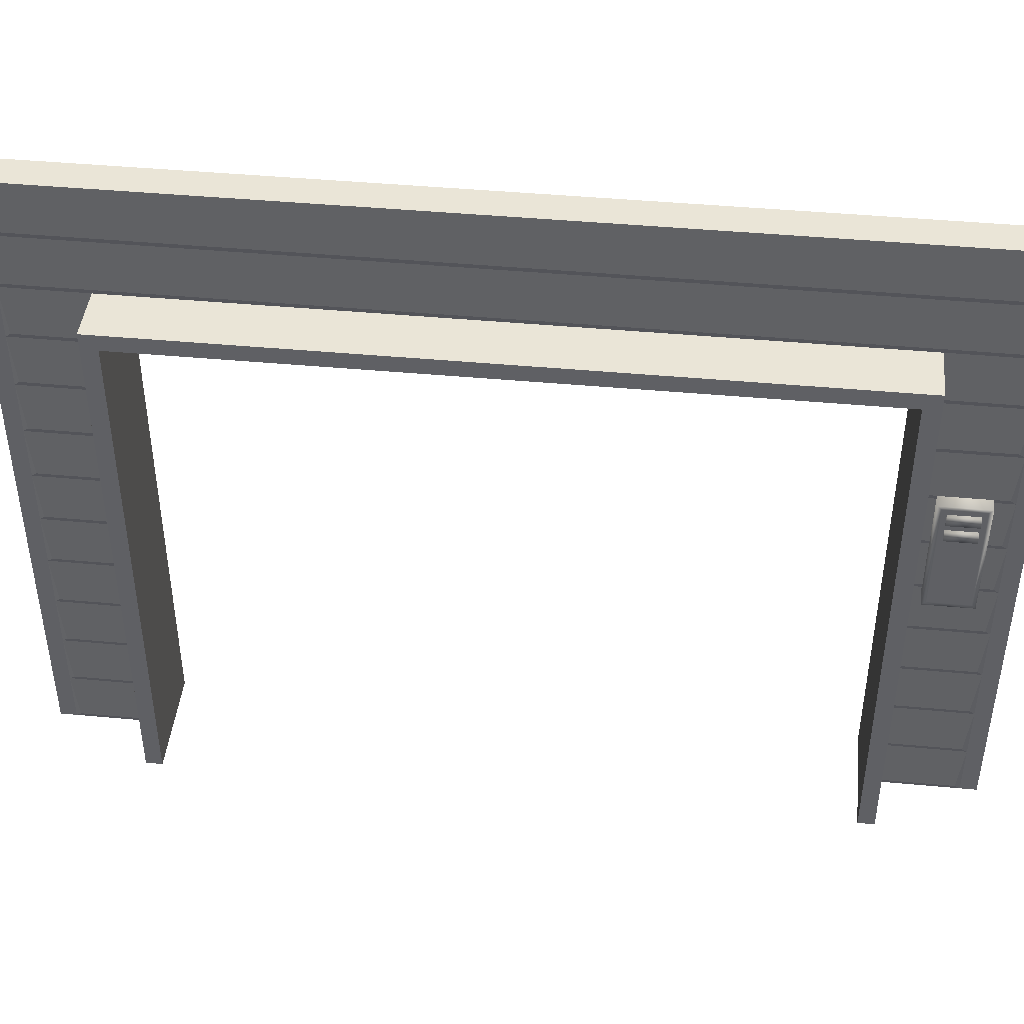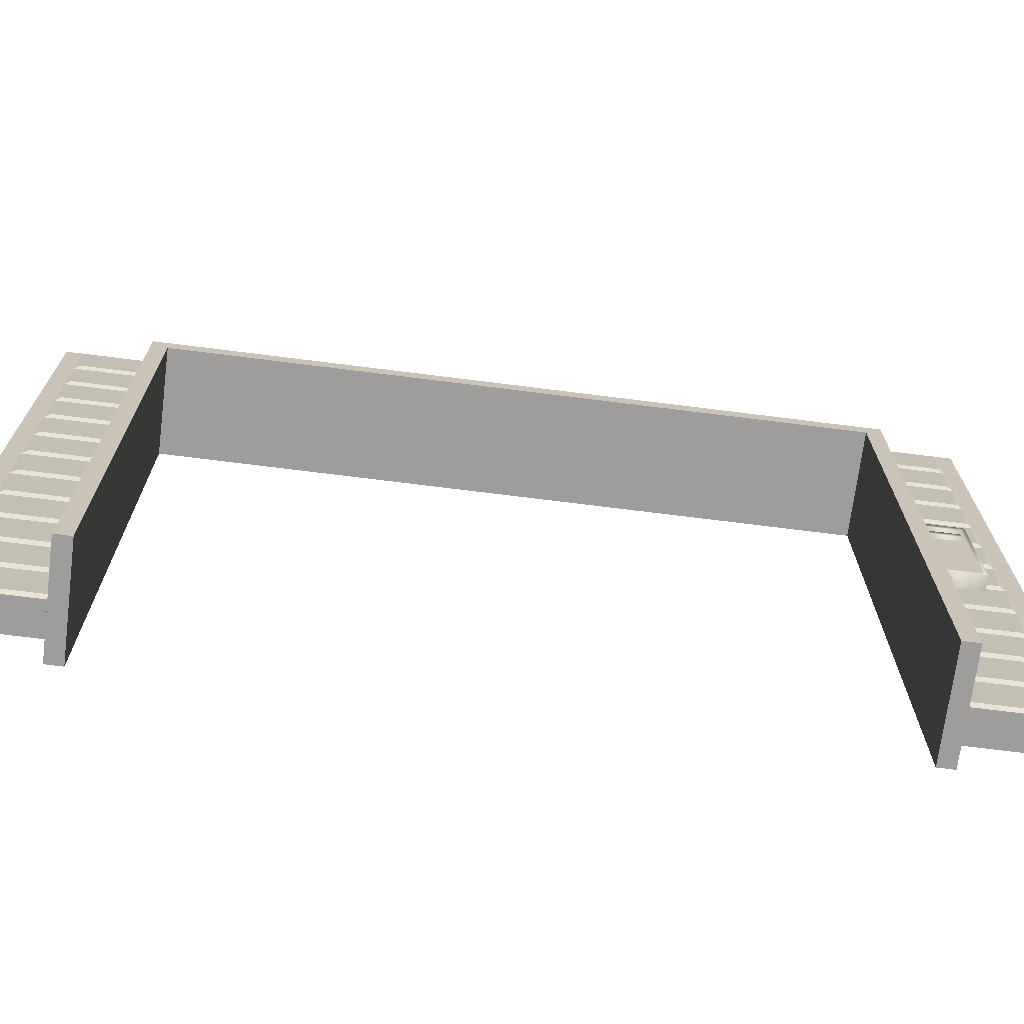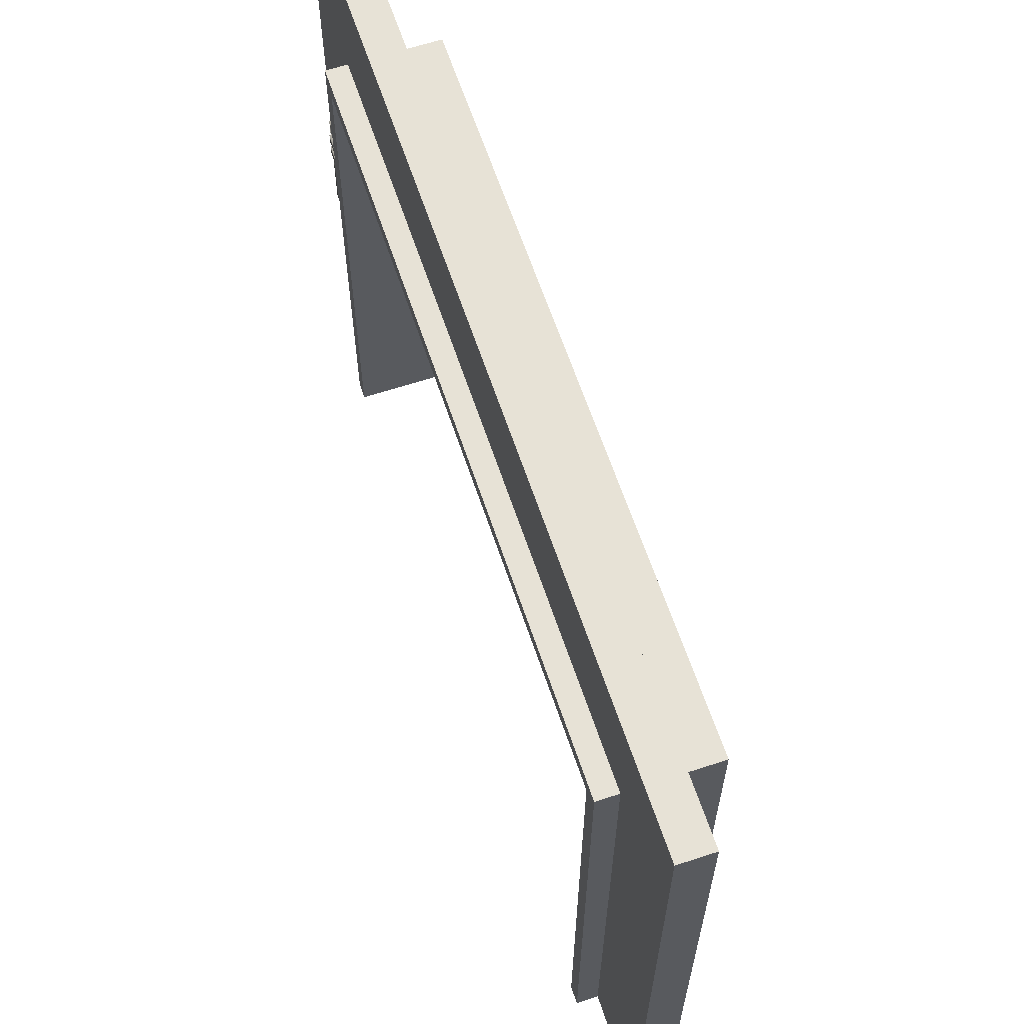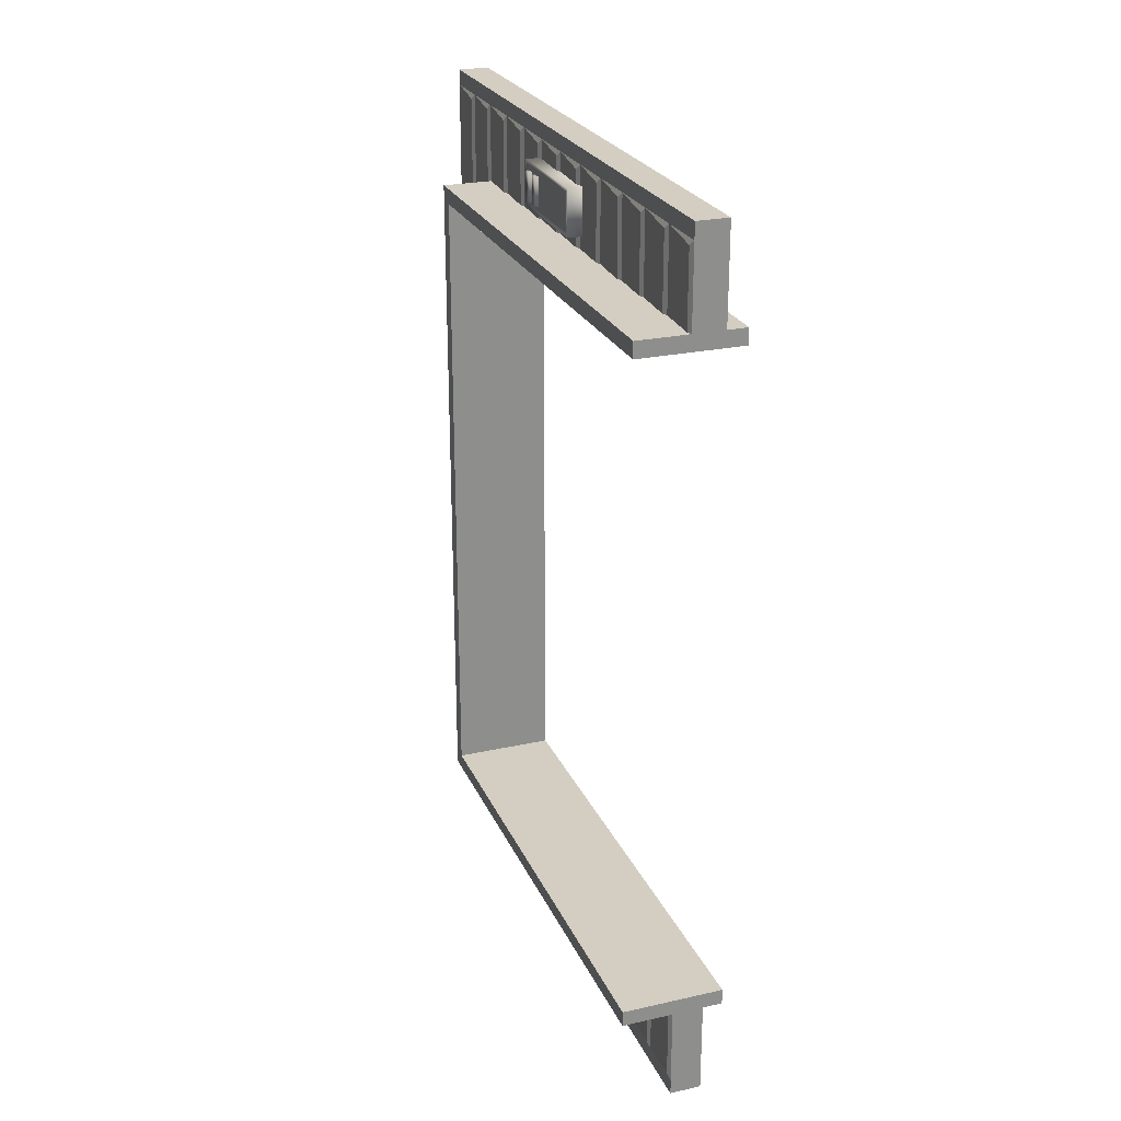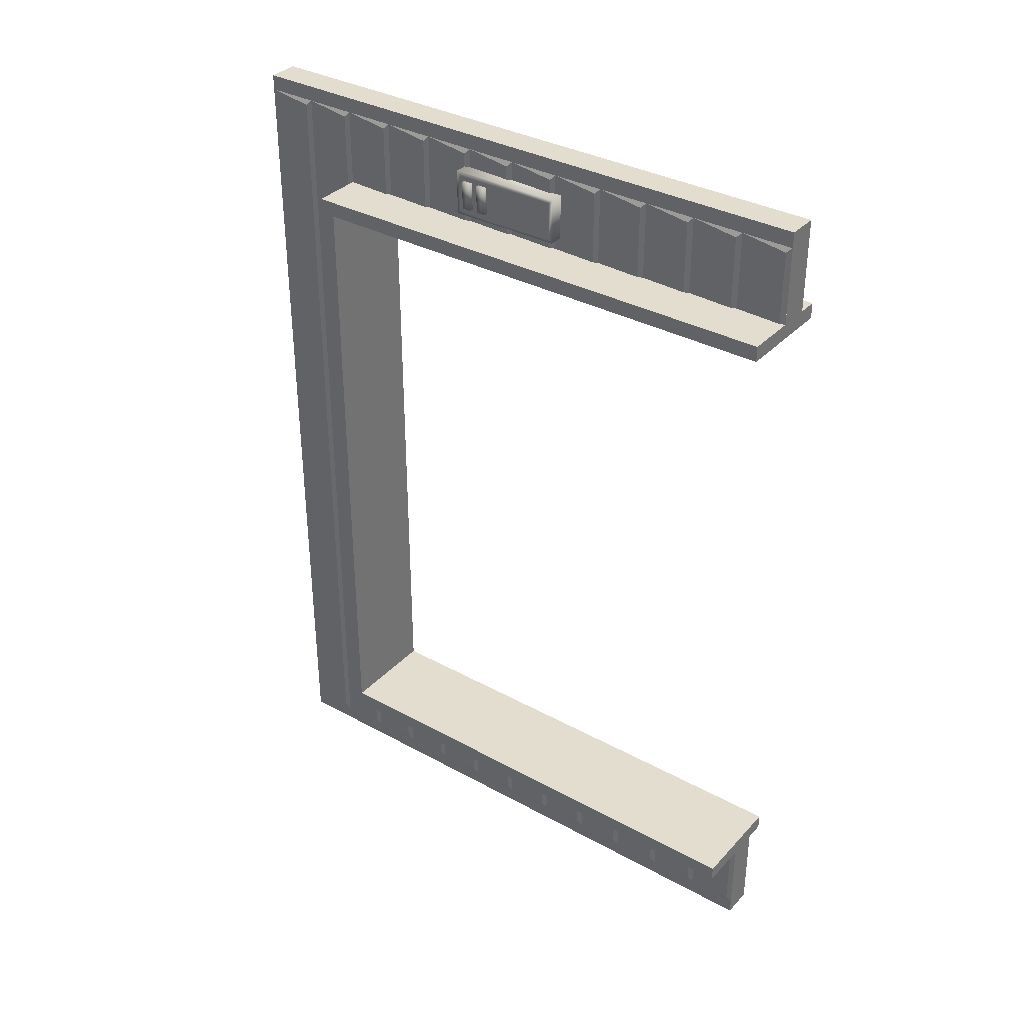
<metadata>
{"format":"obj","ext":"obj","renderer":"f3d","projection":"perspective","resolution":1024,"background":"white","views":[{"elev":44.1,"azim":-83.8,"up":"+Y"},{"elev":-70.7,"azim":-97.2,"up":"+Y"},{"elev":63.0,"azim":161.6,"up":"+Y"},{"elev":24.9,"azim":-19.9,"up":"+Z"},{"elev":34.8,"azim":-53.7,"up":"+Z"}]}
</metadata>
<code>
g TSP_House_Wall_Short_15B
v -0.085 2.775 1.975
v -0.075 3 2
v -0.075 2.75 2
v -0.075 2.5 2
v -0.085 2.525 1.975
v -0.085 2.275 1.975
v -0.075 2.25 2
v -0.075 2 2
v -0.085 2.025 1.975
v -0.085 1.775 1.975
v -0.075 1.75 2
v -0.075 1.5 2
v -0.085 1.525 1.975
v -0.085 1.275 1.975
v -0.075 1.25 2
v -0.075 1 2
v -0.085 1.025 1.975
v -0.085 0.775 1.975
v -0.075 0.75 2
v -0.075 0.5 2
v -0.085 0.525 1.975
v -0.085 0.275 1.975
v -0.075 0.25 2
v -0.085 0.025 1.975
v -0.075 -8.454e-07 2
v -0.085 0.025 -1.975
v -0.075 4.58e-07 -2
v -0.075 0.25 -2
v -0.085 0.275 -1.975
v -0.075 0.5 -2
v -0.085 0.525 -1.975
v -0.075 0.75 -2
v -0.085 0.775 -1.975
v -0.075 1 -2
v -0.085 1.025 -1.975
v -0.075 1.25 -2
v -0.085 1.275 -1.975
v -0.075 1.5 -2
v -0.085 1.525 -1.975
v -0.075 1.75 -2
v -0.085 1.775 -1.975
v -0.075 2 -2
v -0.085 2.025 -1.975
v -0.075 2.25 -2
v -0.085 2.275 -1.975
v -0.075 2.5 -2
v -0.085 2.525 -1.975
v -0.075 2.75 -2
v -0.085 2.775 -1.975
v -0.075 3 -2
v -0.32 2.5 -1.625
v -0.32 1.874e-07 -1.625
v 0.17 1.874e-07 -1.625
v 0.17 2.5 -1.625
v -0.32 2.5 1.625
v 0.17 2.5 1.625
v 0.17 -1.873e-07 1.625
v -0.32 -1.873e-07 1.625
v -0.32 2.425 1.55
v -0.32 -1.751e-07 1.55
v 0.17 -1.751e-07 1.55
v 0.17 2.425 1.55
v -0.32 2.425 1.55
v -0.32 2.5 1.625
v -0.32 -1.873e-07 1.625
v -0.32 -1.751e-07 1.55
v -0.32 1.752e-07 -1.55
v -0.32 1.874e-07 -1.625
v -0.32 2.5 -1.625
v -0.32 2.425 -1.55
v 0.17 -1.751e-07 1.55
v 0.17 -1.873e-07 1.625
v 0.17 2.5 1.625
v 0.17 2.425 1.55
v 0.17 2.425 -1.55
v 0.17 2.5 -1.625
v 0.17 1.874e-07 -1.625
v 0.17 1.752e-07 -1.55
v 0.17 2.5 1.625
v -0.32 2.5 1.625
v -0.32 2.5 -1.625
v 0.17 2.5 -1.625
v -0.32 2.425 -1.55
v -0.32 2.5 -1.625
v -0.32 2.5 1.625
v -0.32 2.425 1.55
v -0.32 2.425 -1.55
v 0.17 2.425 -1.55
v 0.17 1.752e-07 -1.55
v -0.32 1.752e-07 -1.55
v 0.17 2.425 1.55
v 0.17 2.5 1.625
v 0.17 2.5 -1.625
v 0.17 2.425 -1.55
v -0.075 3 2.075
v 0.075 3 2.075
v 0.075 -6.639e-07 2.075
v -0.075 -8.576e-07 2.075
v -0.075 3 -2.075
v -0.075 4.702e-07 -2.075
v 0.075 4.702e-07 -2.075
v 0.075 3 -2.075
v -0.32 2.425 -1.55
v -0.32 2.425 1.55
v 0.17 2.425 1.55
v 0.17 2.425 -1.55
v -0.075 -8.576e-07 2.075
v -0.075 -8.183e-07 1.925
v -0.075 3 1.925
v -0.075 3 2.075
v -0.075 3 -2.075
v -0.075 3 -1.925
v -0.075 4.606e-07 -1.925
v -0.075 4.702e-07 -2.075
v -0.075 3 -2.075
v 0.075 3 -2.075
v 0.075 3 2.075
v -0.075 3 2.075
v 0.075 3 2.075
v 0.075 -6.395e-07 1.925
v 0.075 -6.639e-07 2.075
v 0.075 3 1.925
v 0.075 -2.792e-07 1.626
v 0.075 2.5 1.626
v 0.075 2.5 -1.625
v 0.075 3 -1.925
v 0.075 4.01e-07 -1.925
v 0.075 2.384e-07 -1.625
v 0.075 4.702e-07 -2.075
v 0.075 3 -2.075
v 0.17 -1.873e-07 1.625
v 0.17 -1.751e-07 1.55
v -0.32 -1.751e-07 1.55
v -0.32 -1.873e-07 1.625
v 0.17 1.874e-07 -1.625
v -0.32 1.874e-07 -1.625
v -0.32 1.752e-07 -1.55
v 0.17 1.752e-07 -1.55
v -0.075 0.25 1.625
v -0.085 0.275 1.625
v -0.085 0.275 1.975
v -0.075 0.25 2
v -0.085 1.025 -1.975
v -0.085 1.025 -1.625
v -0.075 1 -1.625
v -0.075 1 -2
v -0.085 2.525 1.975
v -0.085 2.525 -1.975
v -0.075 2.75 -2
v -0.075 2.75 2
v -0.085 2.775 1.975
v -0.085 2.775 -1.975
v -0.075 3 -2
v -0.075 3 2
v -0.085 0.275 1.975
v -0.085 0.275 1.625
v -0.075 0.5 1.625
v -0.075 0.5 2
v -0.075 2.75 -2
v -0.085 2.775 -1.975
v -0.085 2.775 1.975
v -0.075 2.75 2
v -0.085 2.525 -1.975
v -0.085 2.525 1.975
v -0.075 2.5 2
v -0.075 2.5 -2
v -0.075 0.75 -2
v -0.085 0.775 -1.975
v -0.085 0.775 -1.625
v -0.075 0.75 -1.625
v -0.085 0.525 -1.975
v -0.085 0.525 -1.625
v -0.075 0.5 -1.625
v -0.075 0.5 -2
v -0.085 0.275 -1.625
v -0.085 0.275 -1.975
v -0.075 0.5 -2
v -0.075 0.5 -1.625
v -0.075 4.58e-07 -2
v -0.085 0.025 -1.975
v -0.085 0.025 -1.625
v -0.075 1.192e-07 -1.625
v -0.085 0.525 -1.625
v -0.085 0.525 -1.975
v -0.075 0.75 -2
v -0.075 0.75 -1.625
v -0.085 1.025 -1.625
v -0.085 1.025 -1.975
v -0.075 1.25 -2
v -0.075 1.25 -1.625
v -0.085 1.525 -1.625
v -0.085 1.525 -1.975
v -0.075 1.75 -2
v -0.075 1.75 -1.625
v -0.085 2.025 -1.625
v -0.085 2.025 -1.975
v -0.075 2.25 -2
v -0.075 2.25 -1.625
v -0.085 0.775 -1.625
v -0.085 0.775 -1.975
v -0.075 1 -2
v -0.075 1 -1.625
v -0.085 1.275 -1.625
v -0.085 1.275 -1.975
v -0.075 1.5 -2
v -0.075 1.5 -1.625
v -0.085 1.775 -1.625
v -0.085 1.775 -1.975
v -0.075 2 -2
v -0.075 2 -1.625
v -0.085 2.275 -1.625
v -0.085 2.275 -1.975
v -0.075 2.5 -2
v -0.075 2.5 -1.625
v -0.075 2.25 1.625
v -0.085 2.275 1.625
v -0.085 2.275 1.975
v -0.075 2.25 2
v -0.085 2.025 1.625
v -0.085 2.025 1.975
v -0.075 2 2
v -0.075 2 1.625
v -0.075 1.75 1.625
v -0.085 1.775 1.625
v -0.085 1.775 1.975
v -0.075 1.75 2
v -0.085 1.525 1.625
v -0.085 1.525 1.975
v -0.075 1.5 2
v -0.075 1.5 1.625
v -0.075 1.25 1.625
v -0.085 1.275 1.625
v -0.085 1.275 1.975
v -0.075 1.25 2
v -0.085 1.025 1.625
v -0.085 1.025 1.975
v -0.075 1 2
v -0.075 1 1.625
v -0.075 0.75 1.625
v -0.085 0.775 1.625
v -0.085 0.775 1.975
v -0.075 0.75 2
v -0.085 0.525 1.625
v -0.085 0.525 1.975
v -0.075 0.5 2
v -0.075 0.5 1.625
v -0.075 1.25 -2
v -0.085 1.275 -1.975
v -0.085 1.275 -1.625
v -0.075 1.25 -1.625
v -0.085 1.525 -1.975
v -0.085 1.525 -1.625
v -0.075 1.5 -1.625
v -0.075 1.5 -2
v -0.075 1.75 -2
v -0.085 1.775 -1.975
v -0.085 1.775 -1.625
v -0.075 1.75 -1.625
v -0.085 2.025 -1.975
v -0.085 2.025 -1.625
v -0.075 2 -1.625
v -0.075 2 -2
v -0.075 2.25 -2
v -0.085 2.275 -1.975
v -0.085 2.275 -1.625
v -0.075 2.25 -1.625
v -0.085 2.275 1.975
v -0.085 2.275 1.625
v -0.075 2.5 1.625
v -0.075 2.5 2
v -0.085 1.775 1.975
v -0.085 1.775 1.625
v -0.075 2 1.625
v -0.075 2 2
v -0.085 1.275 1.975
v -0.085 1.275 1.625
v -0.075 1.5 1.625
v -0.075 1.5 2
v -0.085 0.775 1.975
v -0.085 0.775 1.625
v -0.075 1 1.625
v -0.075 1 2
v -0.085 2.025 1.975
v -0.085 2.025 1.625
v -0.075 2.25 1.625
v -0.075 2.25 2
v -0.085 1.525 1.975
v -0.085 1.525 1.625
v -0.075 1.75 1.625
v -0.075 1.75 2
v -0.085 1.025 1.975
v -0.085 1.025 1.625
v -0.075 1.25 1.625
v -0.075 1.25 2
v -0.085 0.525 1.975
v -0.085 0.525 1.625
v -0.075 0.75 1.625
v -0.075 0.75 2
v -0.085 0.025 1.975
v -0.085 0.025 1.625
v -0.075 0.25 1.625
v -0.075 0.25 2
v -0.075 -4.768e-07 1.625
v -0.085 0.025 1.625
v -0.085 0.025 1.975
v -0.075 -8.454e-07 2
v -0.085 0.025 -1.625
v -0.085 0.025 -1.975
v -0.075 0.25 -2
v -0.075 0.25 -1.625
v -0.075 0.25 -2
v -0.085 0.275 -1.975
v -0.085 0.275 -1.625
v -0.075 0.25 -1.625
v -0.075 4.702e-07 -2.075
v -0.075 4.702e-07 -1.625
v 0.075 4.702e-07 -1.625
v 0.075 4.702e-07 -2.075
v 0.075 -6.639e-07 2.075
v 0.075 -6.639e-07 1.625
v -0.075 -8.576e-07 1.625
v -0.075 -8.576e-07 2.075
v -0.1443 1.217 1.909
v 0.1193 1.217 1.909
v 0.1193 1.217 1.688
v -0.1443 1.217 1.688
v -0.1443 1.217 1.688
v 0.1193 1.217 1.688
v 0.1193 1.774 1.688
v -0.1443 1.774 1.688
v -0.1443 1.774 1.909
v 0.1193 1.774 1.909
v 0.1193 1.217 1.909
v -0.1443 1.217 1.909
v -0.1443 1.774 1.688
v 0.1193 1.774 1.688
v 0.1193 1.774 1.909
v -0.1443 1.774 1.909
v 0.1337 1.684 1.729
v 0.1337 1.684 1.867
v 0.1337 1.733 1.867
v 0.1337 1.733 1.729
v -0.1587 1.733 1.867
v 0.1337 1.733 1.867
v 0.1337 1.684 1.867
v -0.1587 1.684 1.867
v -0.1587 1.684 1.729
v 0.1337 1.684 1.729
v 0.1337 1.733 1.729
v -0.1587 1.733 1.729
v -0.1587 1.684 1.867
v 0.1337 1.684 1.867
v 0.1337 1.684 1.729
v -0.1587 1.684 1.729
v -0.1587 1.733 1.729
v 0.1337 1.733 1.729
v 0.1337 1.733 1.867
v -0.1587 1.733 1.867
v 0.1337 1.6 1.729
v 0.1337 1.6 1.867
v 0.1337 1.649 1.867
v 0.1337 1.649 1.729
v -0.1587 1.649 1.867
v 0.1337 1.649 1.867
v 0.1337 1.6 1.867
v -0.1587 1.6 1.867
v -0.1587 1.6 1.729
v 0.1337 1.6 1.729
v 0.1337 1.649 1.729
v -0.1587 1.649 1.729
v -0.1587 1.6 1.867
v 0.1337 1.6 1.867
v 0.1337 1.6 1.729
v -0.1587 1.6 1.729
v -0.1587 1.649 1.729
v 0.1337 1.649 1.729
v 0.1337 1.649 1.867
v -0.1587 1.649 1.867
v 0.1193 1.569 1.866
v 0.1193 1.569 1.731
v 0.1193 1.26 1.731
v 0.1193 1.26 1.866
v -0.1443 1.569 1.866
v -0.1443 1.26 1.866
v -0.1443 1.26 1.731
v -0.1443 1.569 1.731
v -0.1587 1.684 1.729
v -0.1587 1.733 1.729
v -0.1587 1.733 1.867
v -0.1587 1.684 1.867
v -0.1587 1.6 1.729
v -0.1587 1.649 1.729
v -0.1587 1.649 1.867
v -0.1587 1.6 1.867
v 0.1193 1.754 1.708
v 0.1193 1.774 1.688
v 0.1193 1.217 1.688
v 0.1193 1.238 1.708
v 0.1193 1.754 1.888
v 0.1193 1.217 1.909
v 0.1193 1.774 1.909
v 0.1193 1.238 1.888
v -0.1443 1.754 1.708
v -0.1443 1.238 1.708
v -0.1443 1.217 1.688
v -0.1443 1.774 1.688
v -0.1443 1.217 1.909
v -0.1443 1.754 1.888
v -0.1443 1.238 1.888
v -0.1443 1.774 1.909
v 0.1193 1.569 1.866
v 0.1193 1.754 1.888
v 0.1193 1.754 1.708
v 0.1193 1.569 1.731
v 0.1193 1.26 1.866
v 0.1193 1.238 1.708
v 0.1193 1.238 1.888
v 0.1193 1.26 1.731
v -0.1443 1.569 1.866
v -0.1443 1.569 1.731
v -0.1443 1.754 1.708
v -0.1443 1.754 1.888
v -0.1443 1.238 1.708
v -0.1443 1.26 1.866
v -0.1443 1.26 1.731
v -0.1443 1.238 1.888
g TSP_House_Wall_Short_15B_0
f 3 2 1
f 5 4 3
f 7 4 6
f 9 8 7
f 11 8 10
f 13 12 11
f 15 12 14
f 17 16 15
f 19 16 18
f 21 20 19
f 23 20 22
f 25 23 24
f 28 27 26
f 30 28 29
f 32 30 31
f 34 32 33
f 36 34 35
f 38 36 37
f 40 38 39
f 42 40 41
f 44 42 43
f 46 44 45
f 48 46 47
f 50 48 49
f 53 52 51
f 54 53 51
f 57 56 55
f 58 57 55
f 61 60 59
f 62 61 59
f 65 64 63
f 66 65 63
f 69 68 67
f 70 69 67
f 73 72 71
f 74 73 71
f 77 76 75
f 78 77 75
f 81 80 79
f 82 81 79
f 85 84 83
f 86 85 83
f 89 88 87
f 90 89 87
f 93 92 91
f 94 93 91
f 97 96 95
f 98 97 95
f 101 100 99
f 102 101 99
f 105 104 103
f 106 105 103
f 109 108 107
f 110 109 107
f 113 112 111
f 114 113 111
f 117 116 115
f 118 117 115
f 121 120 119
f 120 122 119
f 120 123 122
f 123 124 122
f 124 125 122
f 125 126 122
f 127 126 125
f 128 127 125
f 127 129 126
f 129 130 126
f 133 132 131
f 134 133 131
f 137 136 135
f 138 137 135
f 141 140 139
f 142 141 139
f 145 144 143
f 146 145 143
f 149 148 147
f 150 149 147
f 153 152 151
f 154 153 151
f 157 156 155
f 158 157 155
f 161 160 159
f 162 161 159
f 165 164 163
f 166 165 163
f 169 168 167
f 170 169 167
f 173 172 171
f 174 173 171
f 177 176 175
f 178 177 175
f 181 180 179
f 182 181 179
f 185 184 183
f 186 185 183
f 189 188 187
f 190 189 187
f 193 192 191
f 194 193 191
f 197 196 195
f 198 197 195
f 201 200 199
f 202 201 199
f 205 204 203
f 206 205 203
f 209 208 207
f 210 209 207
f 213 212 211
f 214 213 211
f 217 216 215
f 218 217 215
f 221 220 219
f 222 221 219
f 225 224 223
f 226 225 223
f 229 228 227
f 230 229 227
f 233 232 231
f 234 233 231
f 237 236 235
f 238 237 235
f 241 240 239
f 242 241 239
f 245 244 243
f 246 245 243
f 249 248 247
f 250 249 247
f 253 252 251
f 254 253 251
f 257 256 255
f 258 257 255
f 261 260 259
f 262 261 259
f 265 264 263
f 266 265 263
f 269 268 267
f 270 269 267
f 273 272 271
f 274 273 271
f 277 276 275
f 278 277 275
f 281 280 279
f 282 281 279
f 285 284 283
f 286 285 283
f 289 288 287
f 290 289 287
f 293 292 291
f 294 293 291
f 297 296 295
f 298 297 295
f 301 300 299
f 302 301 299
f 305 304 303
f 306 305 303
f 309 308 307
f 310 309 307
f 313 312 311
f 314 313 311
f 317 316 315
f 318 317 315
f 321 320 319
f 322 321 319
f 325 324 323
f 326 325 323
f 329 328 327
f 330 329 327
f 333 332 331
f 334 333 331
f 337 336 335
f 338 337 335
f 341 340 339
f 342 341 339
f 345 344 343
f 346 345 343
f 349 348 347
f 350 349 347
f 353 352 351
f 354 353 351
f 357 356 355
f 358 357 355
f 361 360 359
f 362 361 359
f 365 364 363
f 366 365 363
f 369 368 367
f 370 369 367
f 373 372 371
f 374 373 371
f 377 376 375
f 378 377 375
f 381 380 379
f 382 381 379
f 385 384 383
f 386 385 383
f 389 388 387
f 390 389 387
f 393 392 391
f 394 393 391
f 397 396 395
f 398 397 395
f 395 396 399
f 400 397 398
f 396 401 399
f 402 400 398
f 399 401 402
f 401 400 402
f 405 404 403
f 406 405 403
f 405 407 404
f 406 403 408
f 407 409 404
f 410 406 408
f 410 408 409
f 407 410 409
f 413 412 411
f 414 413 411
f 411 412 415
f 416 413 414
f 412 417 415
f 418 416 414
f 415 417 418
f 417 416 418
f 421 420 419
f 422 421 419
f 421 423 420
f 422 419 424
f 423 425 420
f 426 422 424
f 426 424 425
f 423 426 425

</code>
